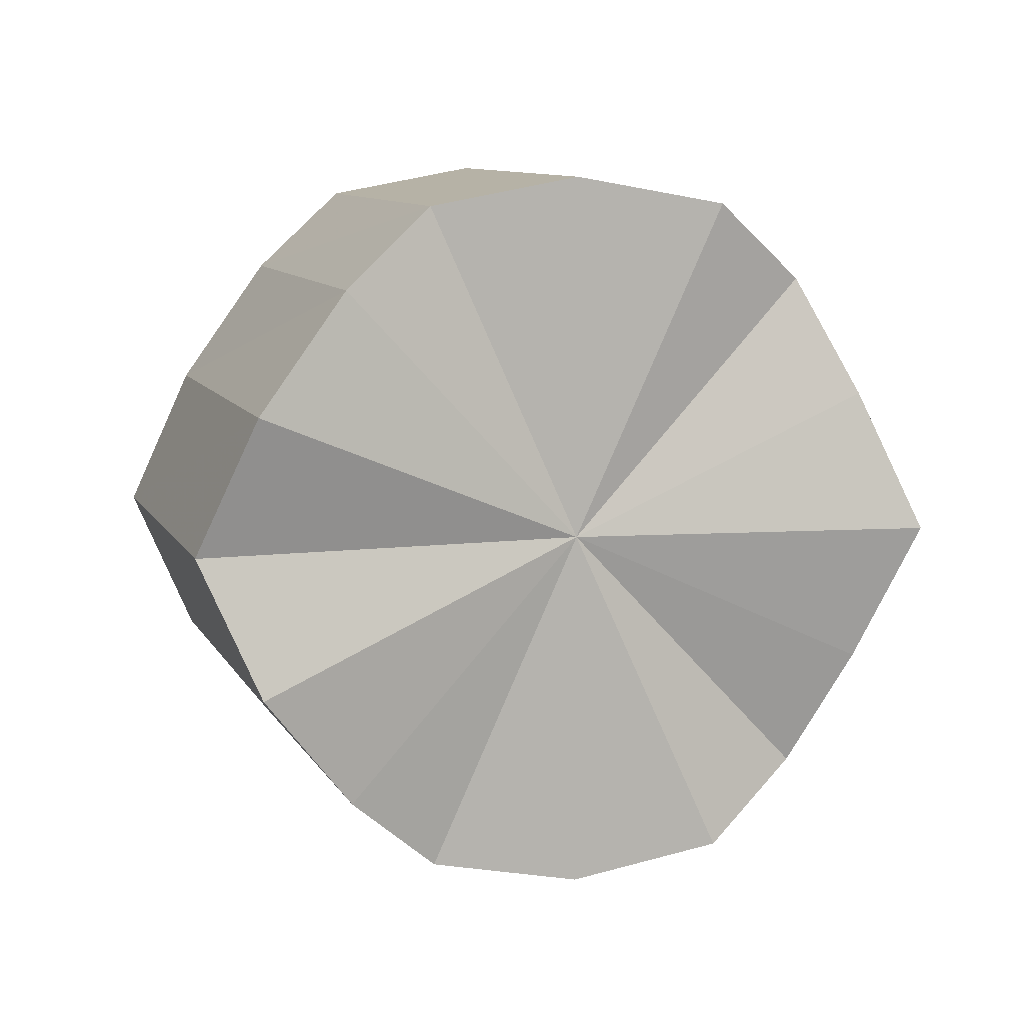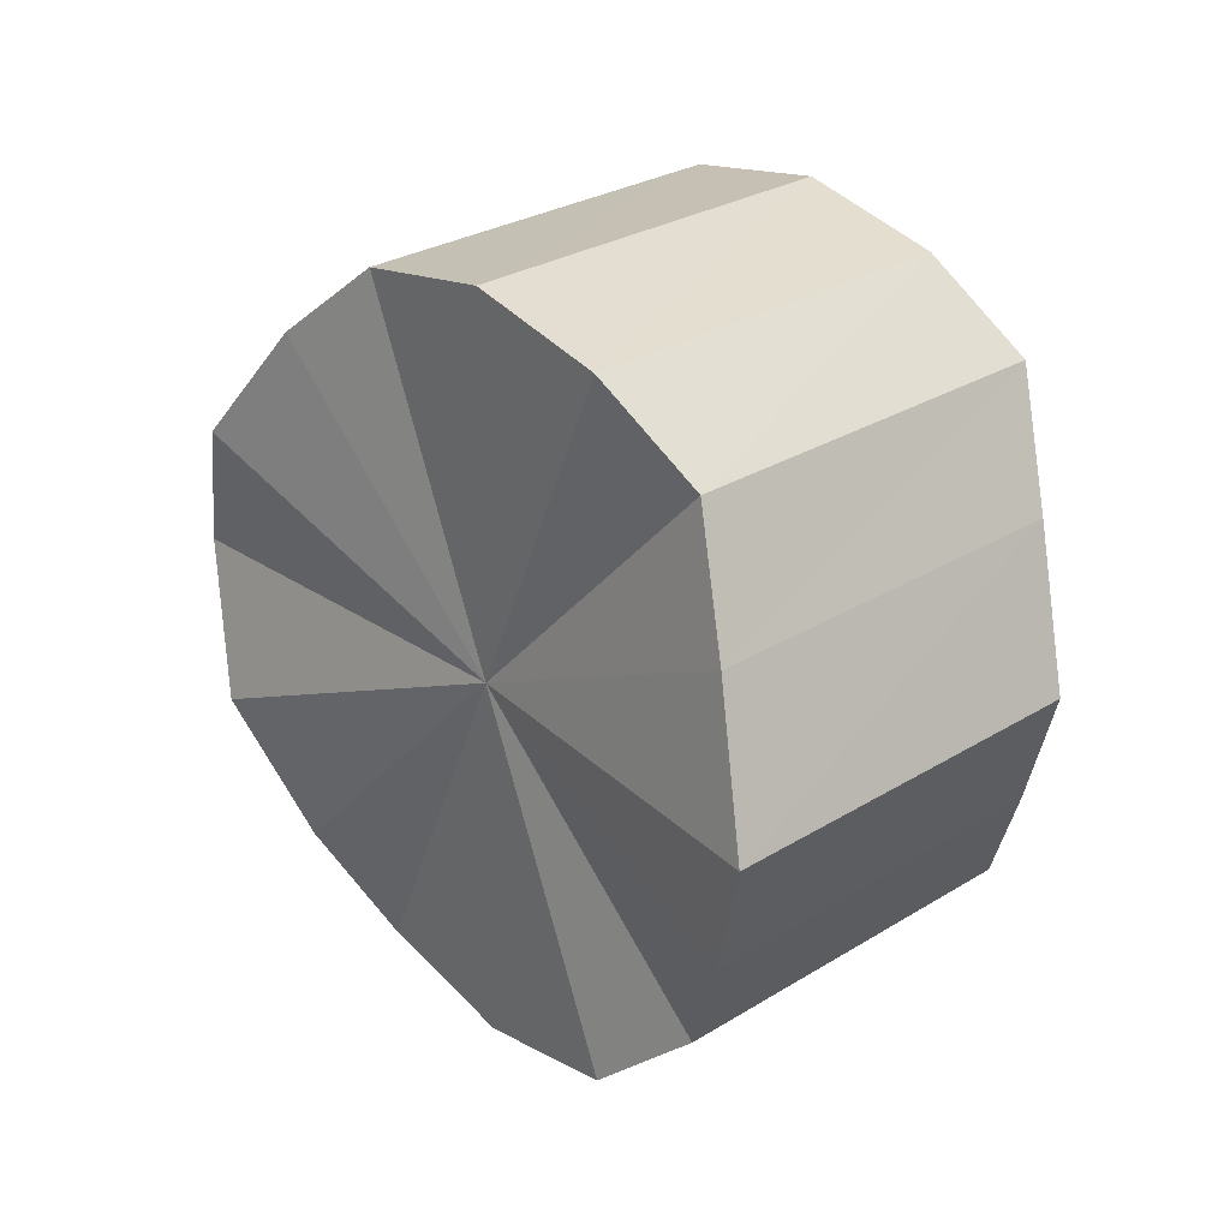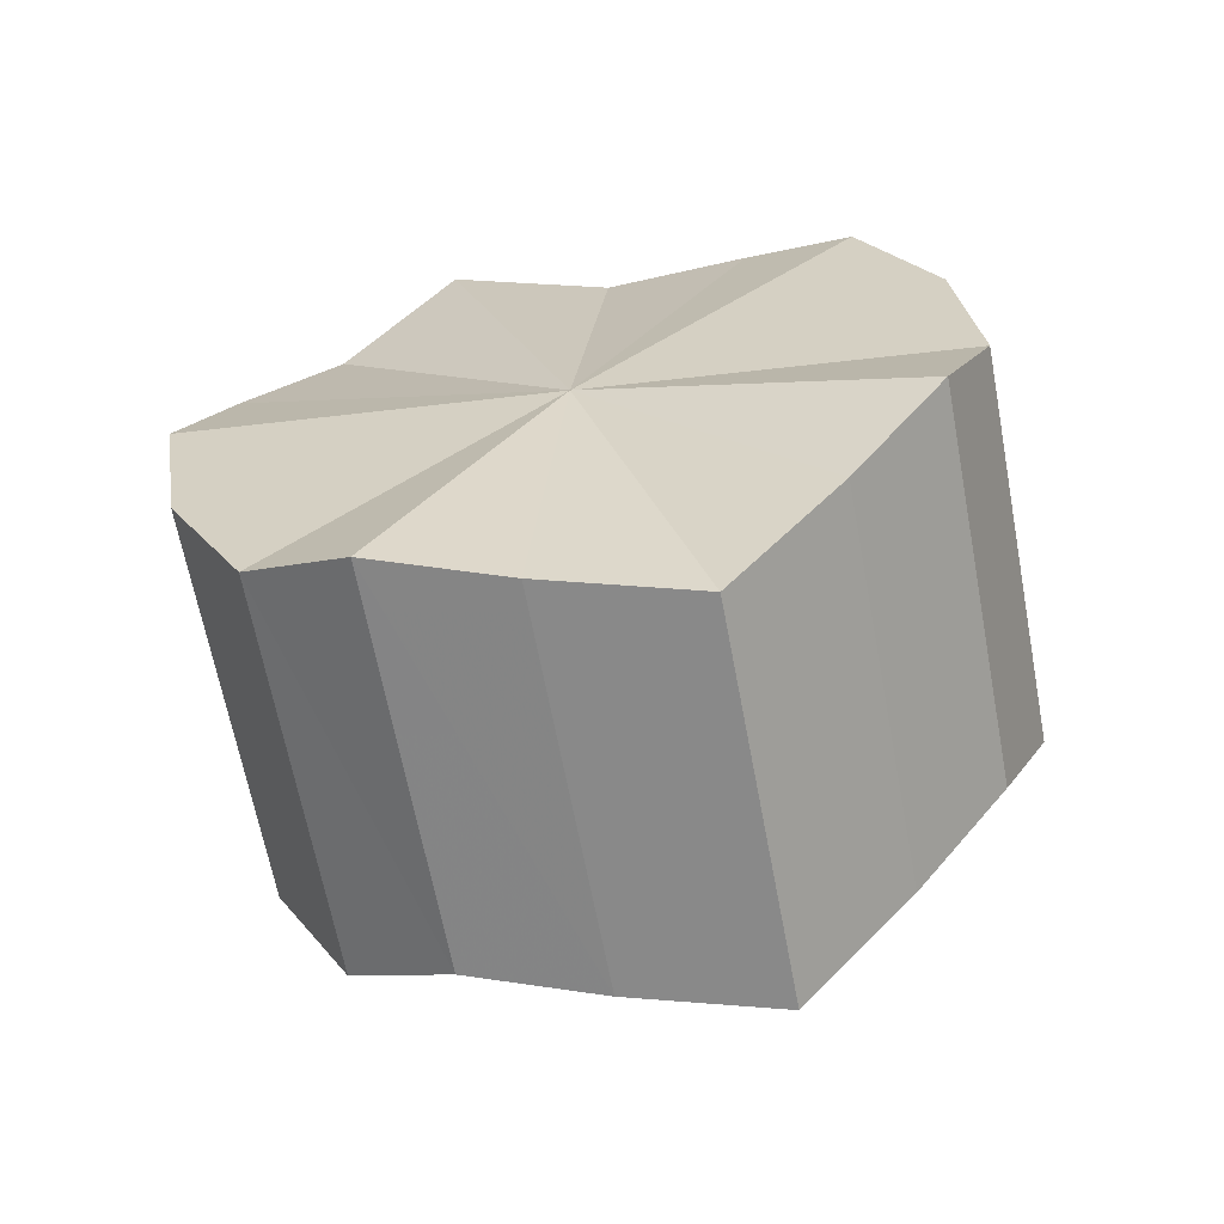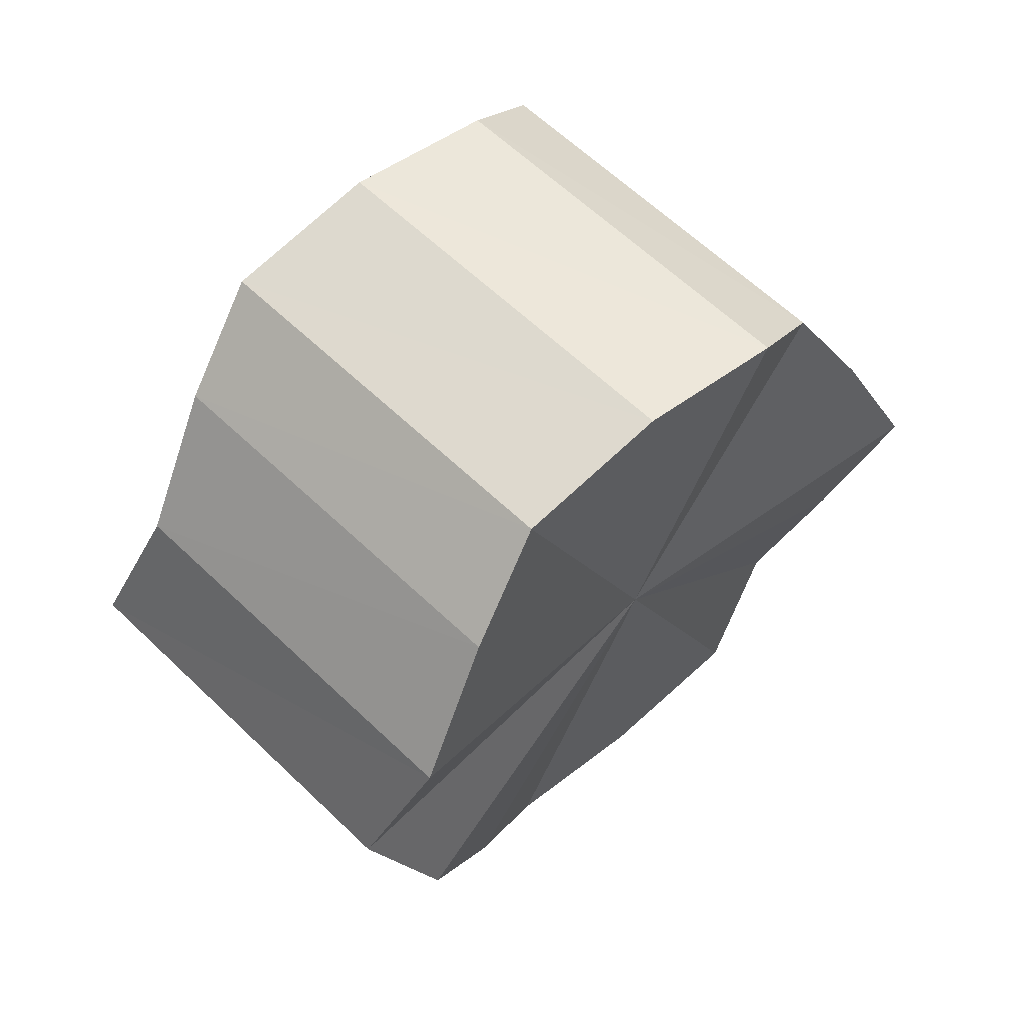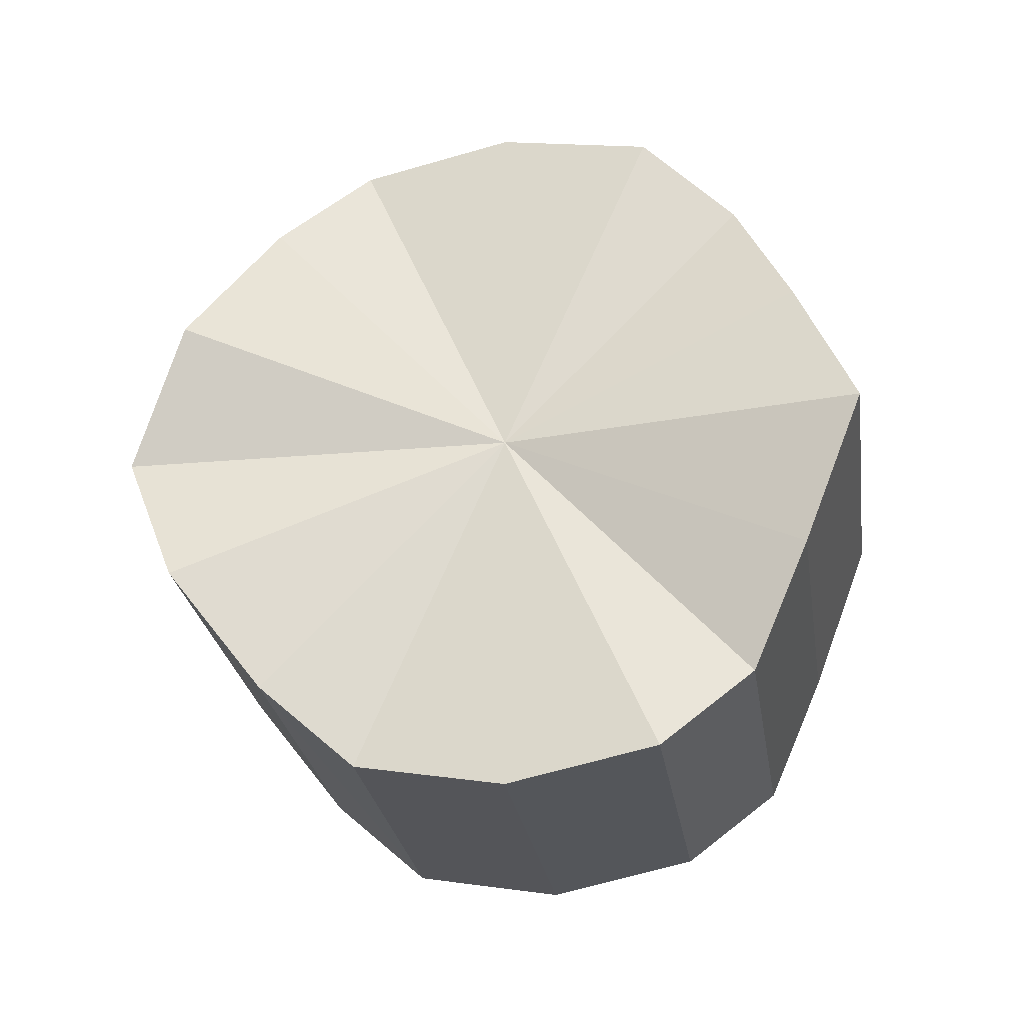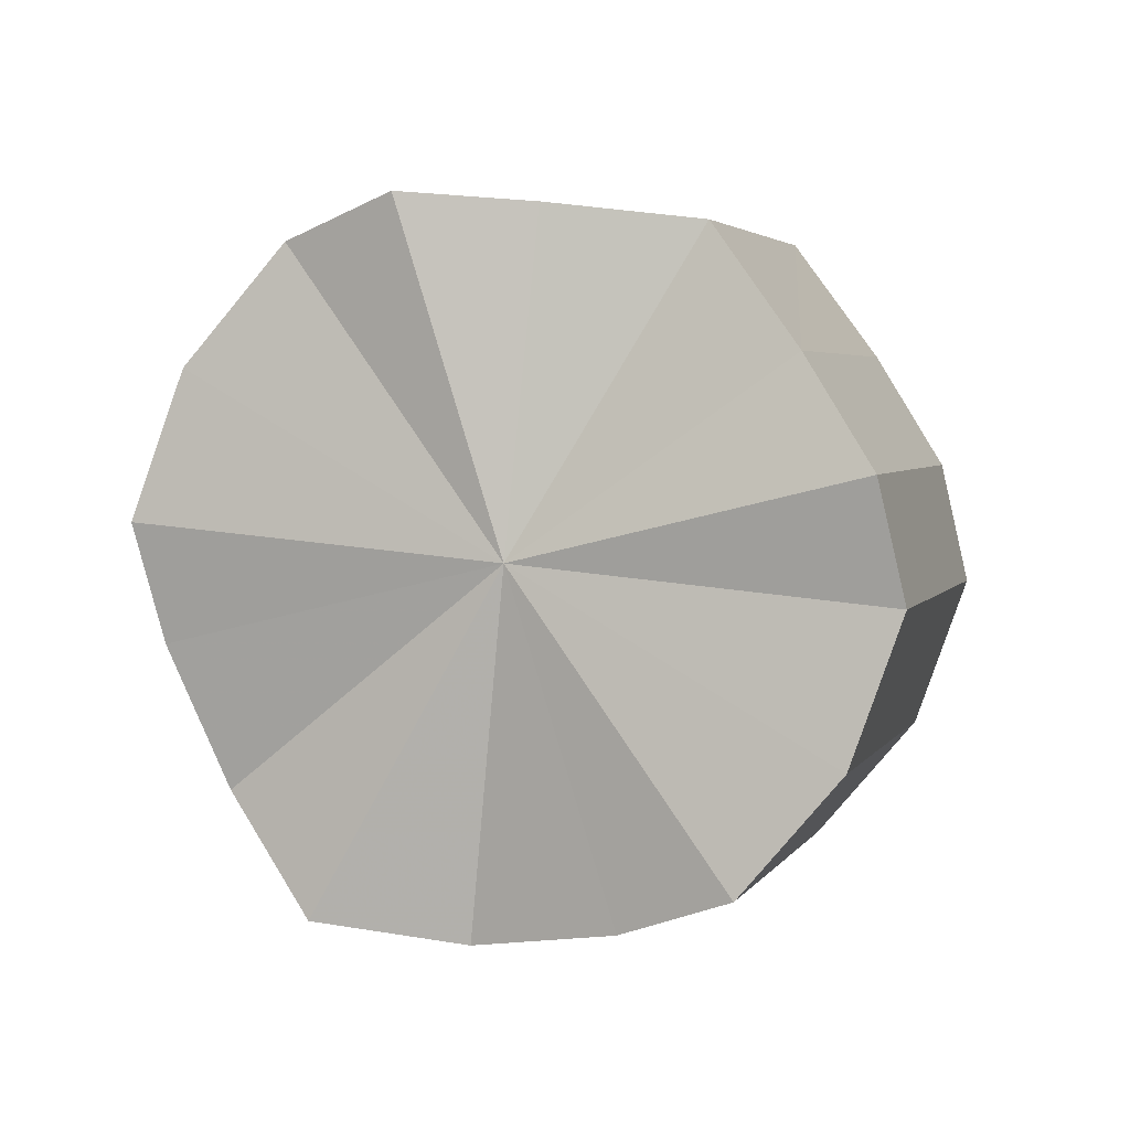
<metadata>
{"format":"obj","ext":"obj","renderer":"f3d","projection":"perspective","resolution":1024,"background":"white","views":[{"elev":9.6,"azim":13.2,"up":"+Z"},{"elev":27.5,"azim":77.3,"up":"+Z"},{"elev":54.8,"azim":69.0,"up":"+Y"},{"elev":60.9,"azim":-14.6,"up":"+Z"},{"elev":-24.8,"azim":39.1,"up":"+Z"},{"elev":66.9,"azim":-56.5,"up":"+Y"}]}
</metadata>
<code>
o 17571
v 2210 1870 14.25
v 2210 1870 14.26
v 2210 1870 14.25
v 2210 1870 14.27
v 2210 1870 14.26
v 2210 1870 14.26
v 2210 1870 14.26
v 2210 1870 14.29
v 2210 1870 14.27
v 2210 1870 14.27
v 2210 1870 14.27
v 2210 1870 14.31
v 2210 1870 14.29
v 2210 1870 14.29
v 2210 1870 14.29
v 2210 1870 14.33
v 2210 1870 14.31
v 2210 1870 14.31
v 2210 1870 14.31
v 2210 1870 14.35
v 2210 1870 14.33
v 2210 1870 14.33
v 2210 1870 14.33
v 2210 1870 14.36
v 2210 1870 14.35
v 2210 1870 14.35
v 2210 1870 14.35
v 2210 1870 14.36
v 2210 1870 14.36
v 2210 1870 14.36
v 2210 1870 14.36
v 2210 1870 14.36
v 2210 1870 14.25
v 2210 1870 14.26
v 2210 1870 14.26
v 2210 1870 14.27
v 2210 1870 14.27
v 2210 1870 14.26
v 2210 1870 14.25
v 2210 1870 14.27
v 2210 1870 14.26
v 2210 1870 14.29
v 2210 1870 14.29
v 2210 1870 14.29
v 2210 1870 14.27
v 2210 1870 14.31
v 2210 1870 14.29
v 2210 1870 14.31
v 2210 1870 14.31
v 2210 1870 14.33
v 2210 1870 14.31
v 2210 1870 14.35
v 2210 1870 14.33
v 2210 1870 14.33
v 2210 1870 14.33
v 2210 1870 14.36
v 2210 1870 14.35
v 2210 1870 14.36
v 2210 1870 14.36
v 2210 1870 14.35
v 2210 1870 14.35
v 2210 1870 14.36
v 2210 1870 14.36
v 2210 1870 14.36
v 2210 1870 14.31
v 2210 1870 14.26
v 2210 1870 14.25
v 2210 1870 14.27
v 2210 1870 14.26
v 2210 1870 14.29
v 2210 1870 14.27
v 2210 1870 14.31
v 2210 1870 14.29
v 2210 1870 14.33
v 2210 1870 14.31
v 2210 1870 14.35
v 2210 1870 14.33
v 2210 1870 14.36
v 2210 1870 14.35
v 2210 1870 14.36
v 2210 1870 14.36
v 2210 1870 14.31
v 2210 1870 14.25
v 2210 1870 14.26
v 2210 1870 14.26
v 2210 1870 14.27
v 2210 1870 14.27
v 2210 1870 14.29
v 2210 1870 14.29
v 2210 1870 14.31
v 2210 1870 14.31
v 2210 1870 14.33
v 2210 1870 14.33
v 2210 1870 14.35
v 2210 1870 14.35
v 2210 1870 14.36
v 2210 1870 14.36
v 2210 1870 14.36
f 1 2 3
f 2 4 5
f 6 1 7
f 4 8 9
f 10 6 11
f 8 12 13
f 14 10 15
f 12 16 17
f 18 14 19
f 16 20 21
f 22 18 23
f 20 24 25
f 26 22 27
f 24 28 29
f 30 26 31
f 28 30 32
f 33 34 35
f 35 36 37
f 38 39 33
f 40 41 38
f 37 42 43
f 44 45 40
f 46 47 44
f 43 48 49
f 50 51 46
f 52 53 50
f 49 54 55
f 56 57 52
f 58 59 56
f 55 60 61
f 62 63 58
f 61 64 62
f 65 66 67
f 65 68 66
f 65 67 69
f 65 70 68
f 65 69 71
f 65 72 70
f 65 71 73
f 65 74 72
f 65 73 75
f 65 76 74
f 65 75 77
f 65 78 76
f 65 77 79
f 65 80 78
f 65 79 81
f 65 81 80
f 82 83 84
f 82 85 83
f 82 84 86
f 82 87 85
f 82 86 88
f 82 89 87
f 82 88 90
f 82 91 89
f 82 90 92
f 82 93 91
f 82 92 94
f 82 95 93
f 82 94 96
f 82 97 95
f 82 96 98
f 82 98 97

</code>
